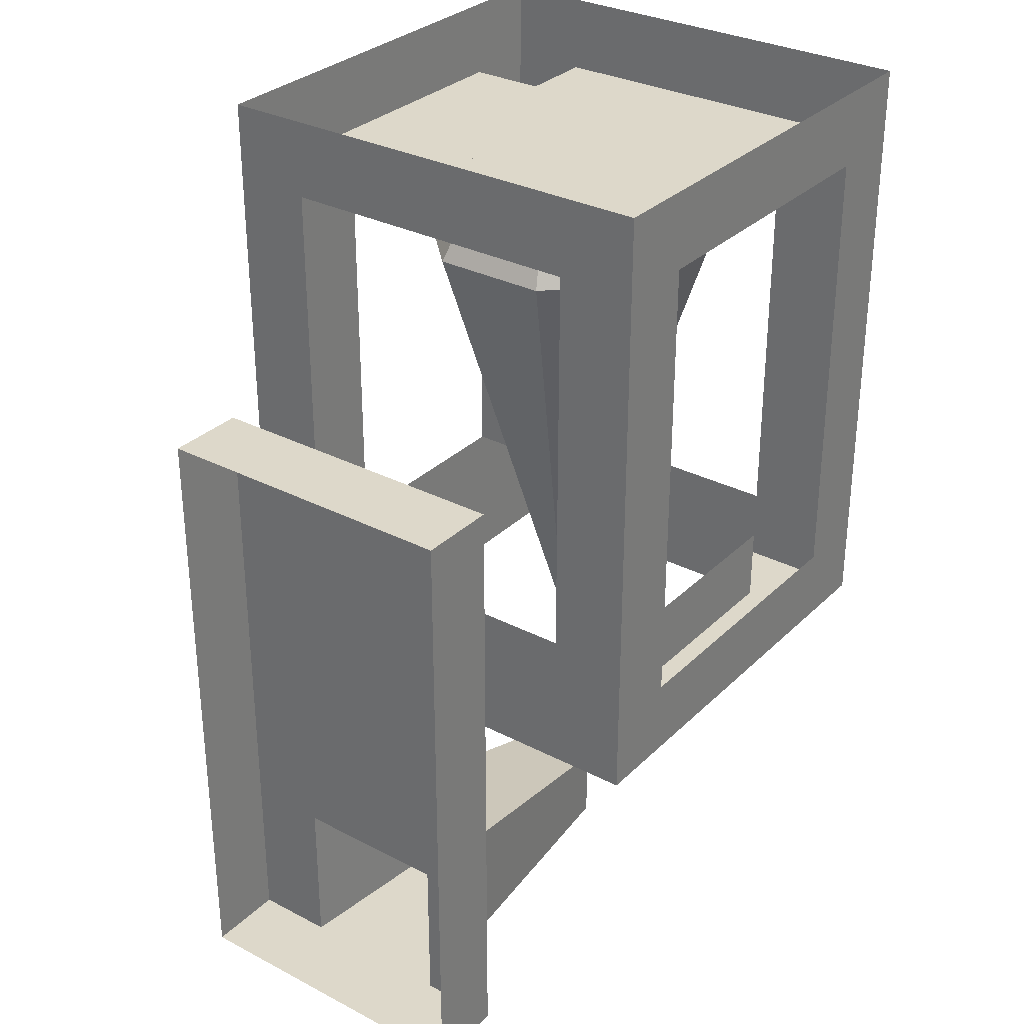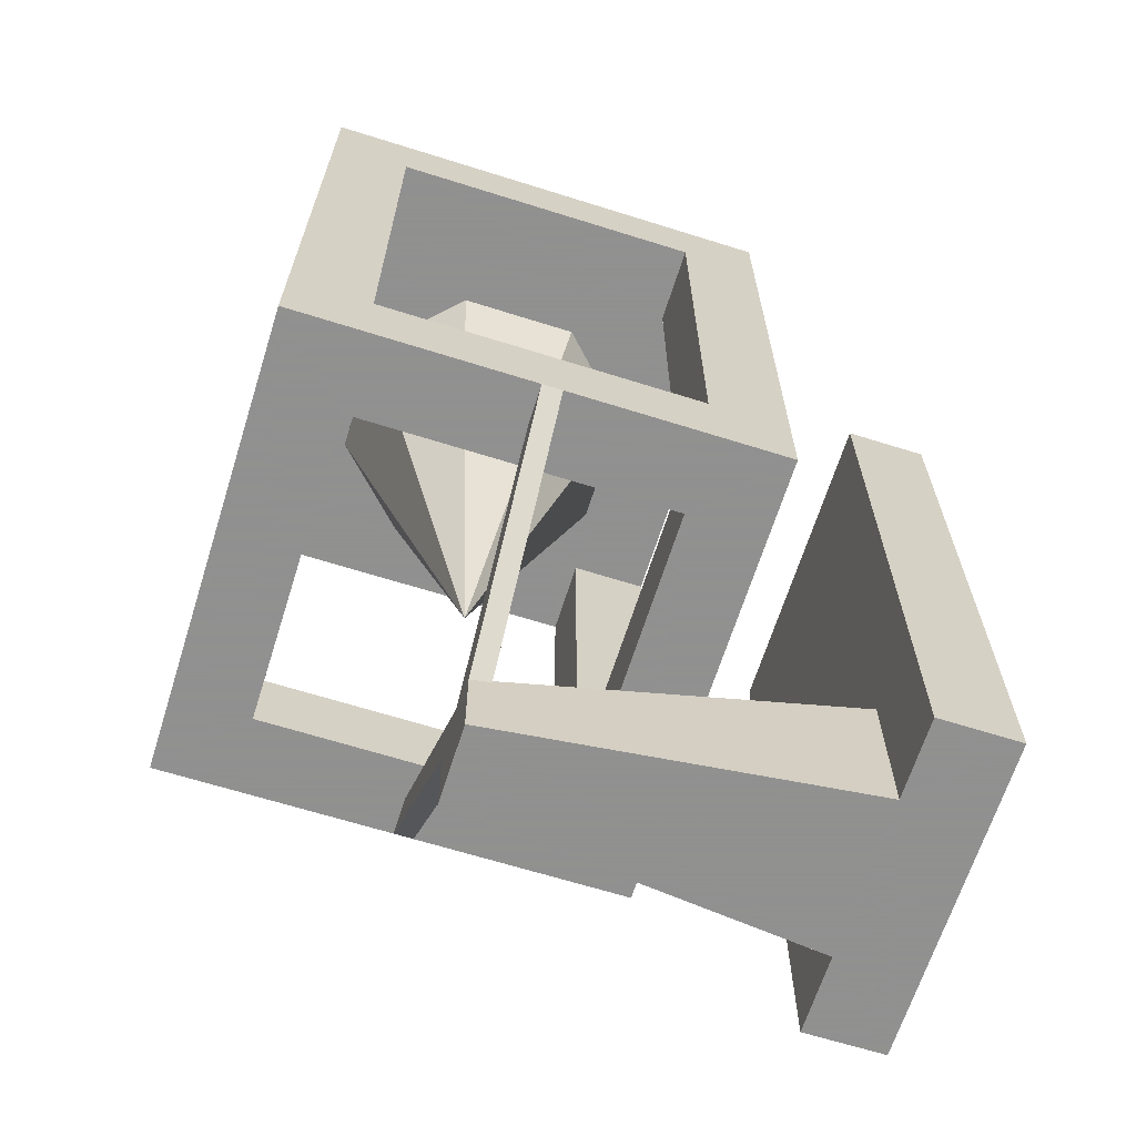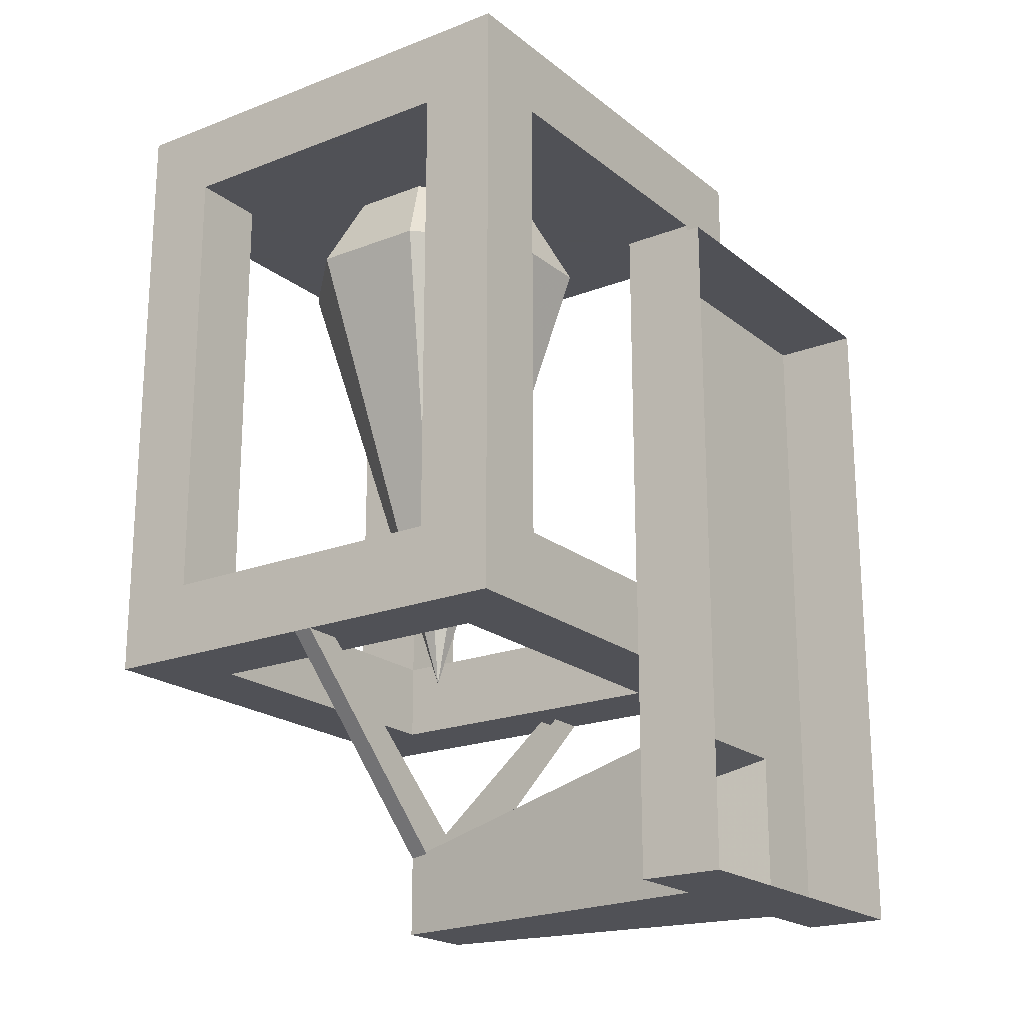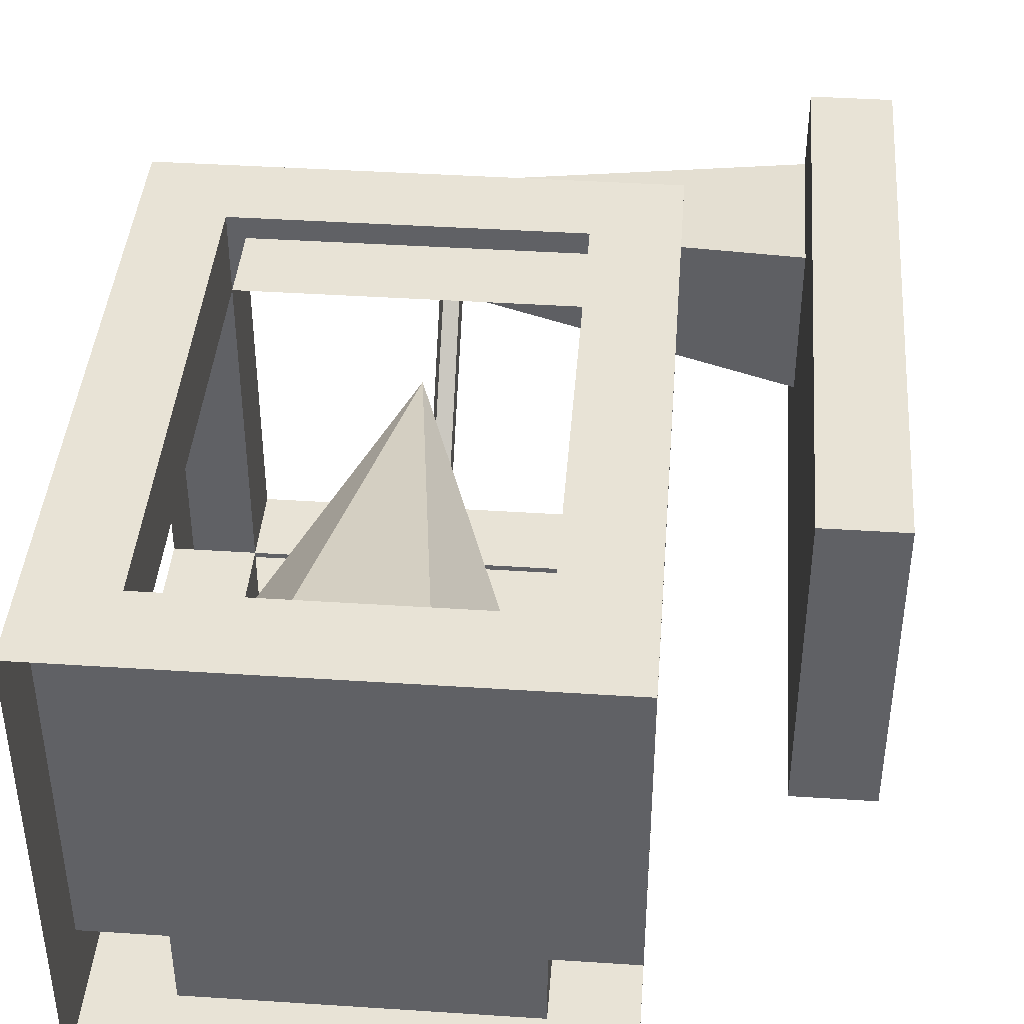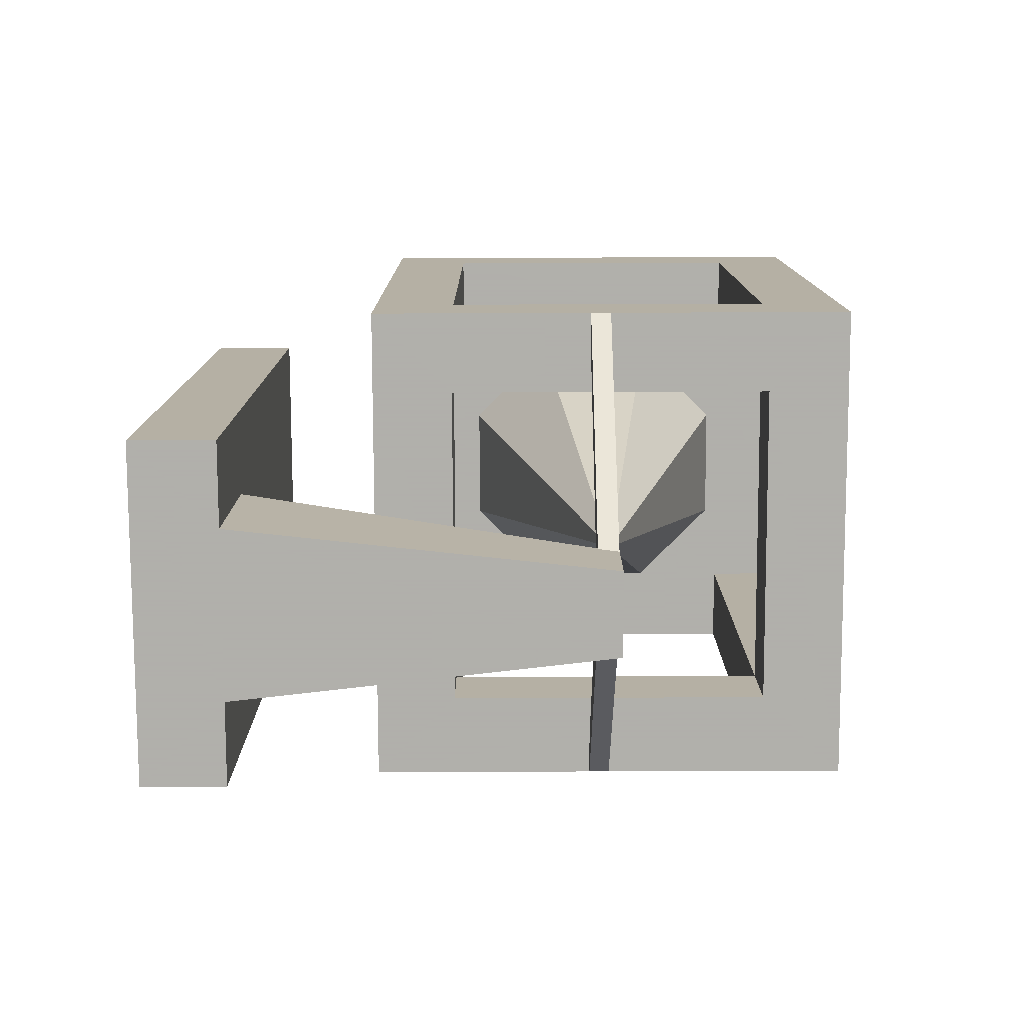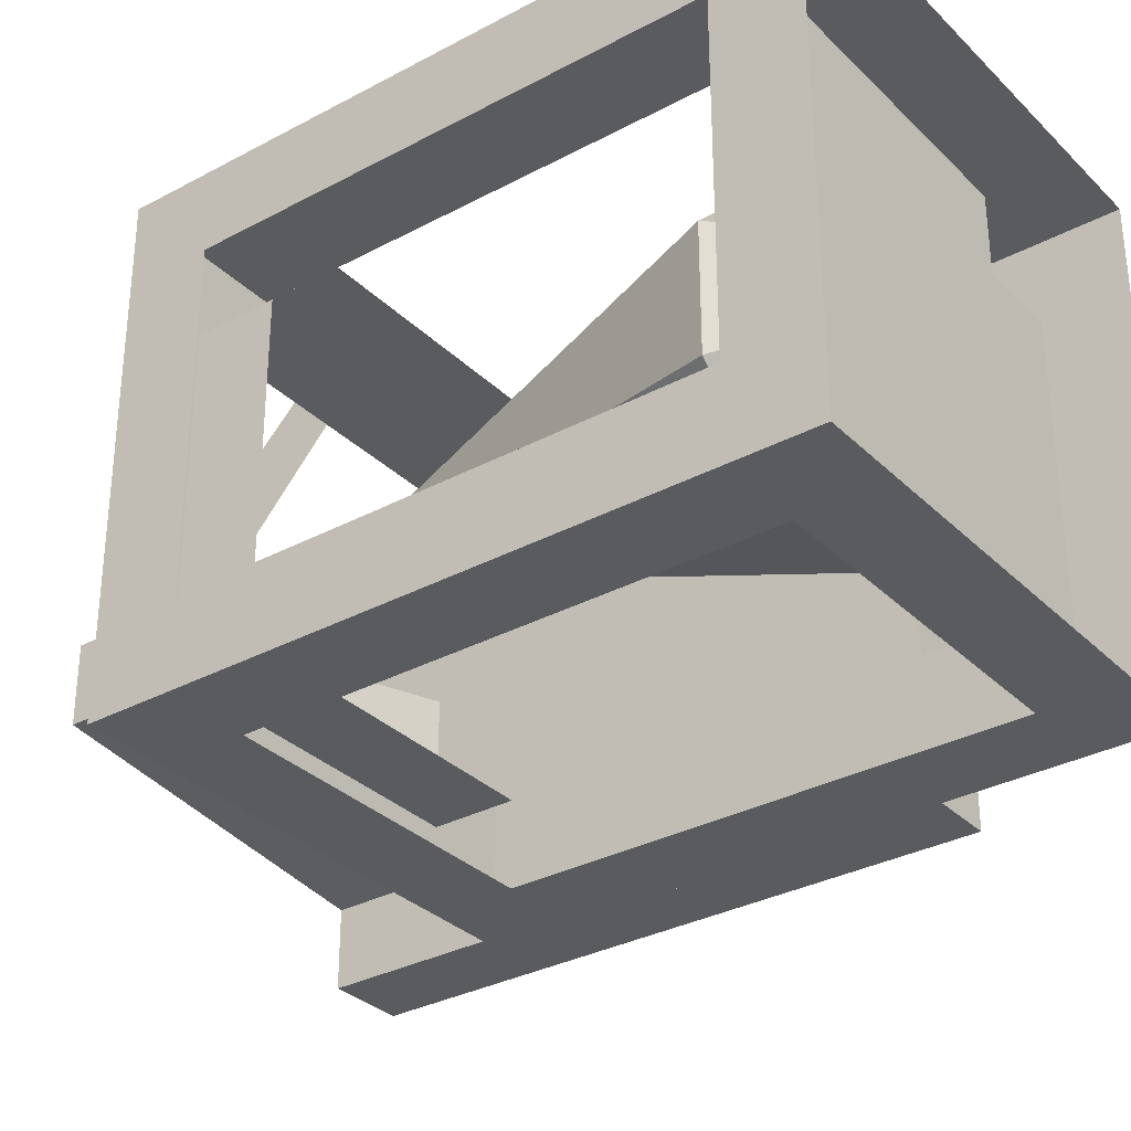
<metadata>
{"format":"obj","ext":"obj","renderer":"f3d","projection":"perspective","resolution":1024,"background":"white","views":[{"elev":31.0,"azim":-53.4,"up":"+Y"},{"elev":-65.8,"azim":162.5,"up":"+Y"},{"elev":-20.3,"azim":-144.6,"up":"+Y"},{"elev":41.6,"azim":-175.5,"up":"+Z"},{"elev":-78.4,"azim":0.2,"up":"+Y"},{"elev":-32.2,"azim":126.9,"up":"+Z"}]}
</metadata>
<code>
o walldecor/3474/straight
v -60 -192 8
v -60 -216 4
v -60 -216 -4
v -60 -192 -8
v -64 -192 -8
v -64 -192 8
v -60 -224 8
v -60 -224 4
v -42 -224 2
v -42 -220 2
v -42 -220 -2
v -60 -224 -4
v -60 -224 -8
v -64 -224 -8
v -64 -224 8
v -42 -224 -2
v -42 -219 0
v -42 -210 12
v -43 -220 2
v -43 -210 12
v -43 -210 10
v -43 -219 0
v -43 -220 -2
v -43 -210 -12
v -42 -210 -12
v -42 -210 -10
v -50 -206 -12
v -50 -182 -12
v -50 -182 -8
v -50 -206 -8
v -54 -182 -8
v -54 -206 -8
v -54 -178 -12
v -54 -210 -12
v -54 -206 8
v -54 -210 12
v -54 -182 8
v -50 -182 8
v -50 -206 8
v -50 -182 12
v -50 -206 12
v -54 -178 12
v -34 -206 12
v -30 -210 12
v -34 -182 12
v -34 -182 8
v -34 -206 8
v -30 -182 8
v -30 -206 8
v -30 -178 12
v -30 -206 -8
v -30 -210 -12
v -30 -182 -8
v -34 -182 -8
v -34 -206 -8
v -34 -182 -12
v -34 -206 -12
v -30 -178 -12
v -50 -210 8
v -50 -210 -8
v -34 -210 8
v -34 -210 -8
v -42 -210 10
v -43 -210 -10
v -44 -182 5
v -47 -182 2
v -49 -186 3
v -45 -186 7
v -40 -182 5
v -39 -186 7
v -37 -182 2
v -35 -186 3
v -37 -182 -2
v -35 -186 -3
v -40 -182 -5
v -39 -186 -7
v -44 -182 -5
v -45 -186 -7
v -47 -182 -2
v -49 -186 -3
v -42 -210 0
v -43 -184 4
v -46 -184 1
v -47 -186 2
v -44 -186 5
v -41 -184 4
v -40 -186 5
v -38 -184 1
v -37 -186 2
v -38 -184 -1
v -37 -186 -2
v -41 -184 -4
v -40 -186 -5
v -43 -184 -4
v -44 -186 -5
v -46 -184 -1
v -47 -186 -2
v -42 -201 0
v -42 -185 2
v -44 -185 0
v -45 -186 1
v -43 -186 3
v -41 -186 3
v -40 -185 0
v -39 -186 1
v -39 -186 -1
v -42 -185 -2
v -41 -186 -3
v -43 -186 -3
v -45 -186 -1
v -42 -196 0
f 1 2 3
f 1 3 4
f 1 4 5
f 1 5 6
f 1 6 7
f 1 7 2
f 2 7 8
f 2 8 9
f 2 9 10
f 2 10 3
f 3 10 11
f 3 11 12
f 3 12 4
f 4 12 13
f 4 13 14
f 4 14 5
f 6 15 7
f 7 15 8
f 8 15 12
f 8 12 16
f 8 16 9
f 9 16 10
f 10 16 11
f 10 11 17
f 10 17 18
f 10 18 19
f 19 18 20
f 19 20 21
f 19 21 22
f 19 22 23
f 23 22 24
f 23 24 11
f 11 24 25
f 11 25 26
f 11 26 17
f 11 16 12
f 15 14 12
f 12 14 13
f 27 28 29
f 27 29 30
f 30 29 31
f 30 31 32
f 32 31 33
f 32 33 34
f 32 34 35
f 35 34 36
f 35 36 37
f 35 37 38
f 35 38 39
f 39 38 40
f 39 40 41
f 41 40 42
f 41 42 36
f 41 36 43
f 43 36 44
f 43 44 45
f 43 45 46
f 43 46 47
f 47 46 48
f 47 48 49
f 49 48 50
f 49 50 44
f 49 44 51
f 51 44 52
f 51 52 53
f 51 53 54
f 51 54 55
f 55 54 56
f 55 56 57
f 57 56 58
f 57 58 52
f 57 52 27
f 27 52 34
f 27 34 28
f 28 34 33
f 28 33 56
f 28 56 29
f 29 56 54
f 29 54 38
f 29 38 37
f 29 37 31
f 31 37 42
f 31 42 33
f 59 60 30
f 59 30 39
f 59 39 61
f 59 61 44
f 59 44 36
f 59 36 60
f 60 36 34
f 60 34 62
f 60 62 55
f 60 55 30
f 47 55 62
f 47 62 61
f 47 61 39
f 53 48 46
f 53 46 54
f 54 46 38
f 38 46 40
f 40 46 45
f 40 45 50
f 40 50 42
f 61 62 52
f 61 52 44
f 62 34 52
f 52 58 53
f 53 58 48
f 48 58 50
f 44 50 45
f 56 33 58
f 36 42 37
f 17 63 18
f 22 64 24
f 65 66 67
f 65 67 68
f 65 68 69
f 69 68 70
f 69 70 71
f 71 70 72
f 71 72 73
f 73 72 74
f 73 74 75
f 75 74 76
f 75 76 77
f 77 76 78
f 77 78 79
f 79 78 80
f 79 80 66
f 66 80 67
f 67 80 81
f 67 81 68
f 68 81 70
f 70 81 72
f 72 81 74
f 74 81 76
f 76 81 78
f 78 81 80
f 82 83 84
f 82 84 85
f 82 85 86
f 86 85 87
f 86 87 88
f 88 87 89
f 88 89 90
f 90 89 91
f 90 91 92
f 92 91 93
f 92 93 94
f 94 93 95
f 94 95 96
f 96 95 97
f 96 97 83
f 83 97 84
f 84 97 98
f 84 98 85
f 85 98 87
f 87 98 89
f 89 98 91
f 91 98 93
f 93 98 95
f 95 98 97
f 99 100 101
f 99 101 102
f 99 102 99
f 99 102 103
f 99 103 104
f 104 103 105
f 104 105 104
f 104 105 106
f 104 106 107
f 107 106 108
f 107 108 107
f 107 108 109
f 107 109 100
f 100 109 110
f 100 110 100
f 100 110 101
f 101 110 111
f 101 111 102
f 102 111 103
f 103 111 105
f 105 111 106
f 106 111 108
f 108 111 109
f 109 111 110

</code>
